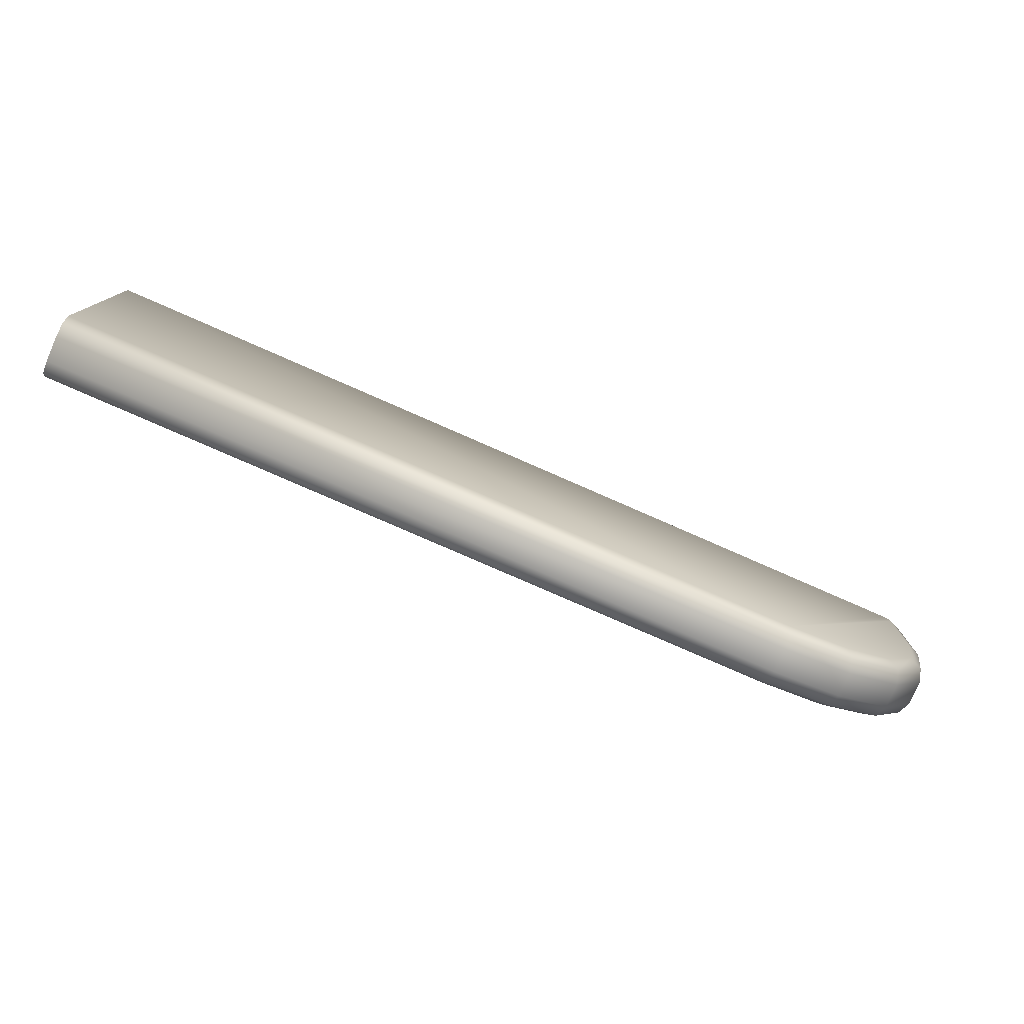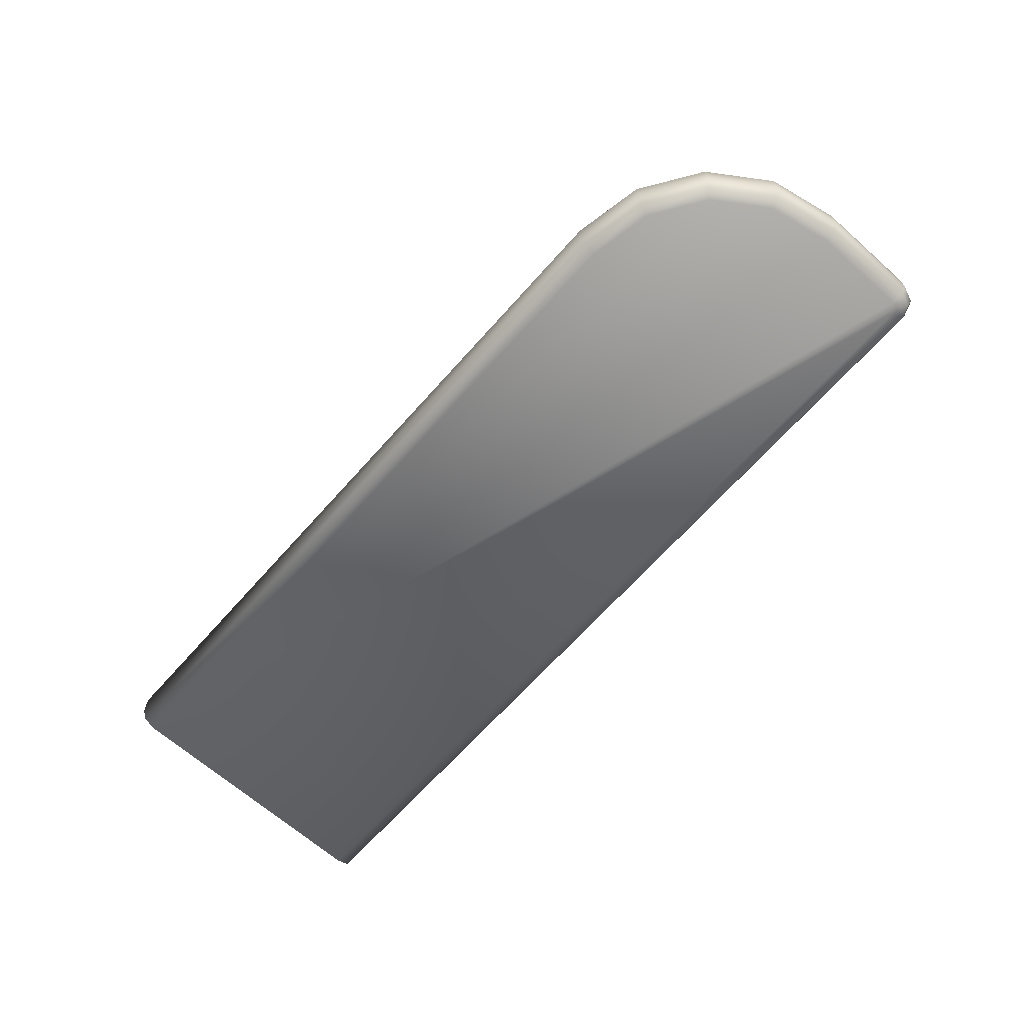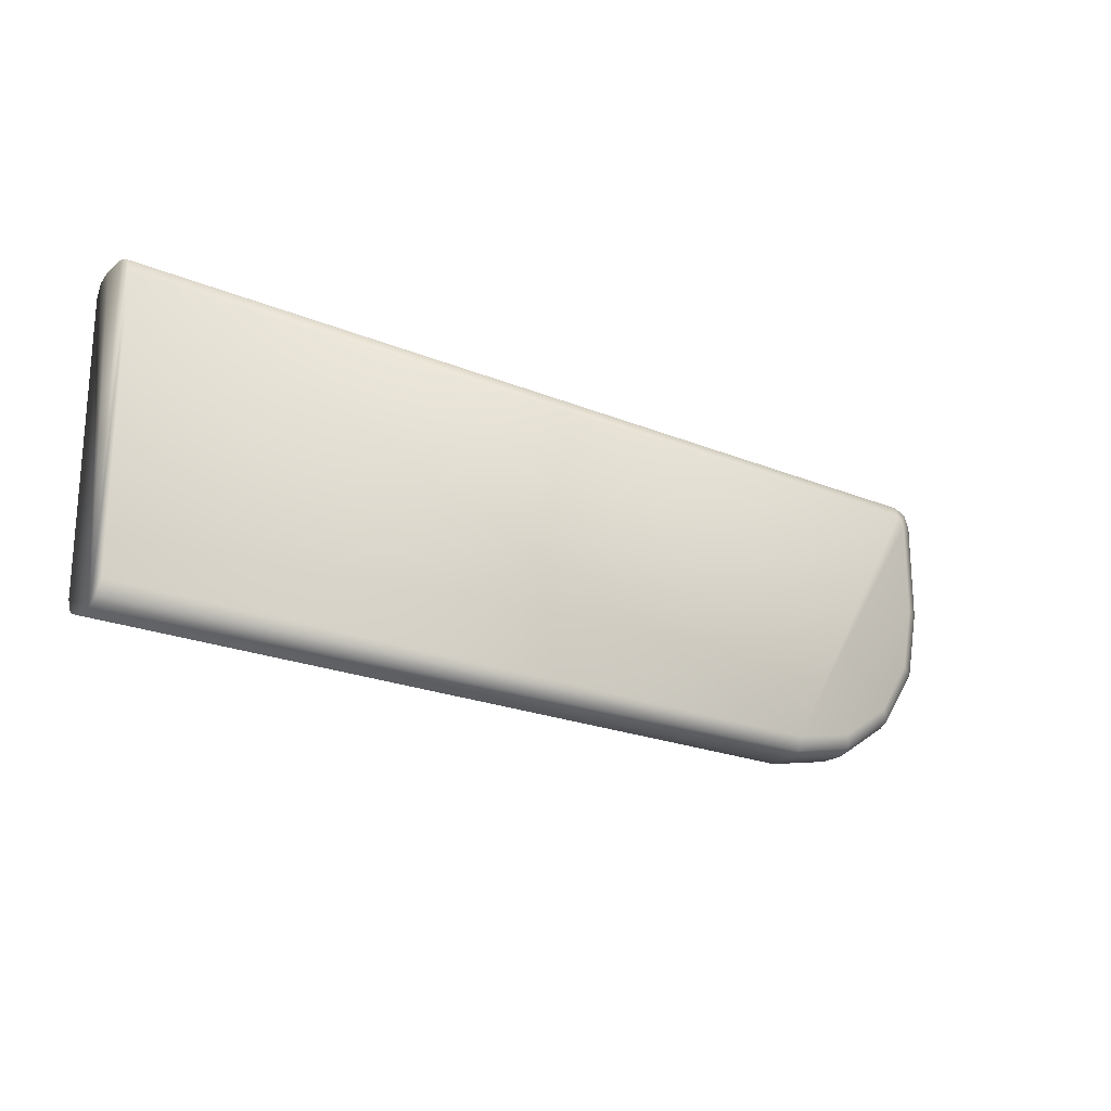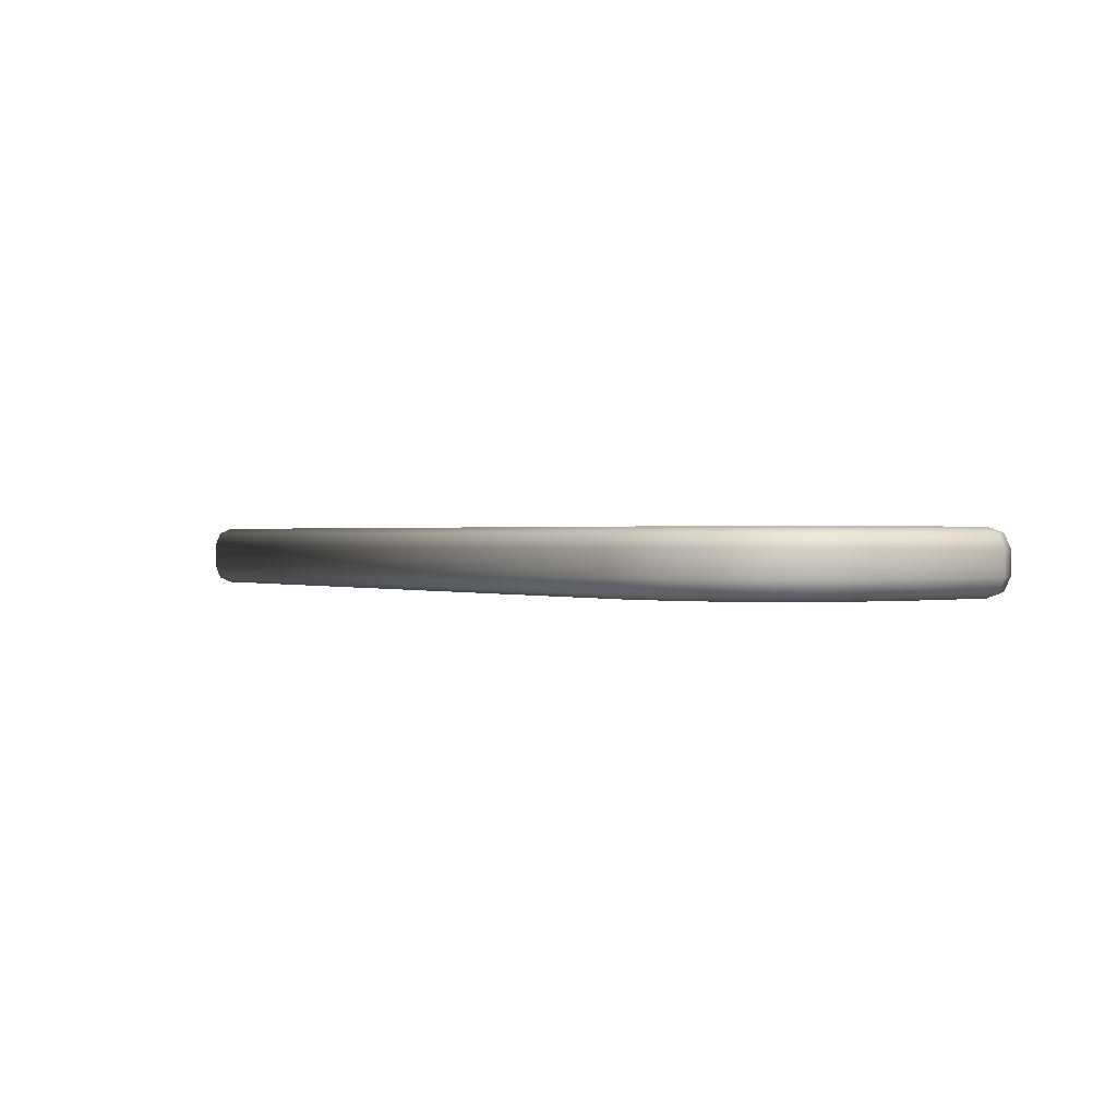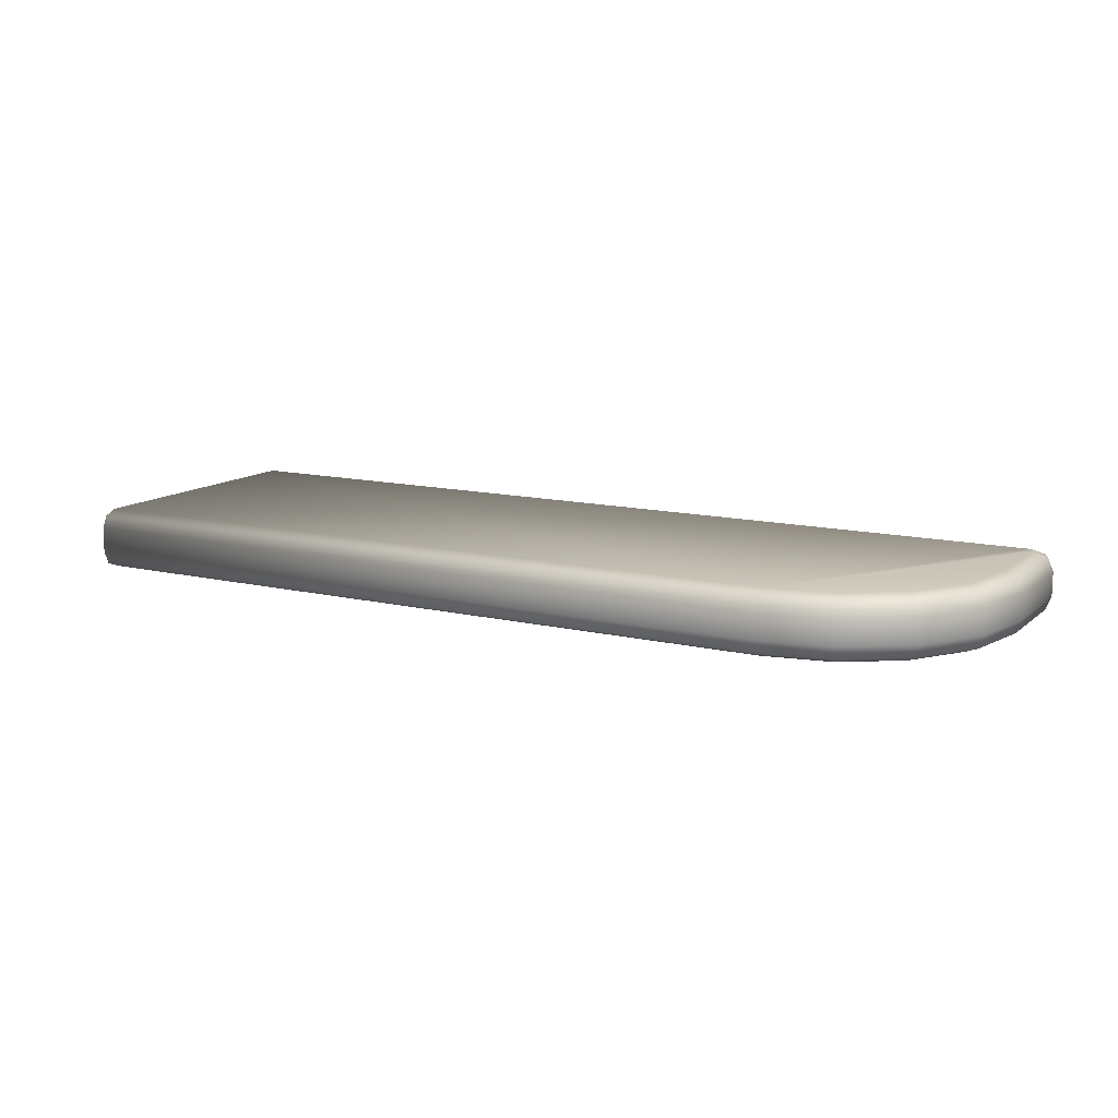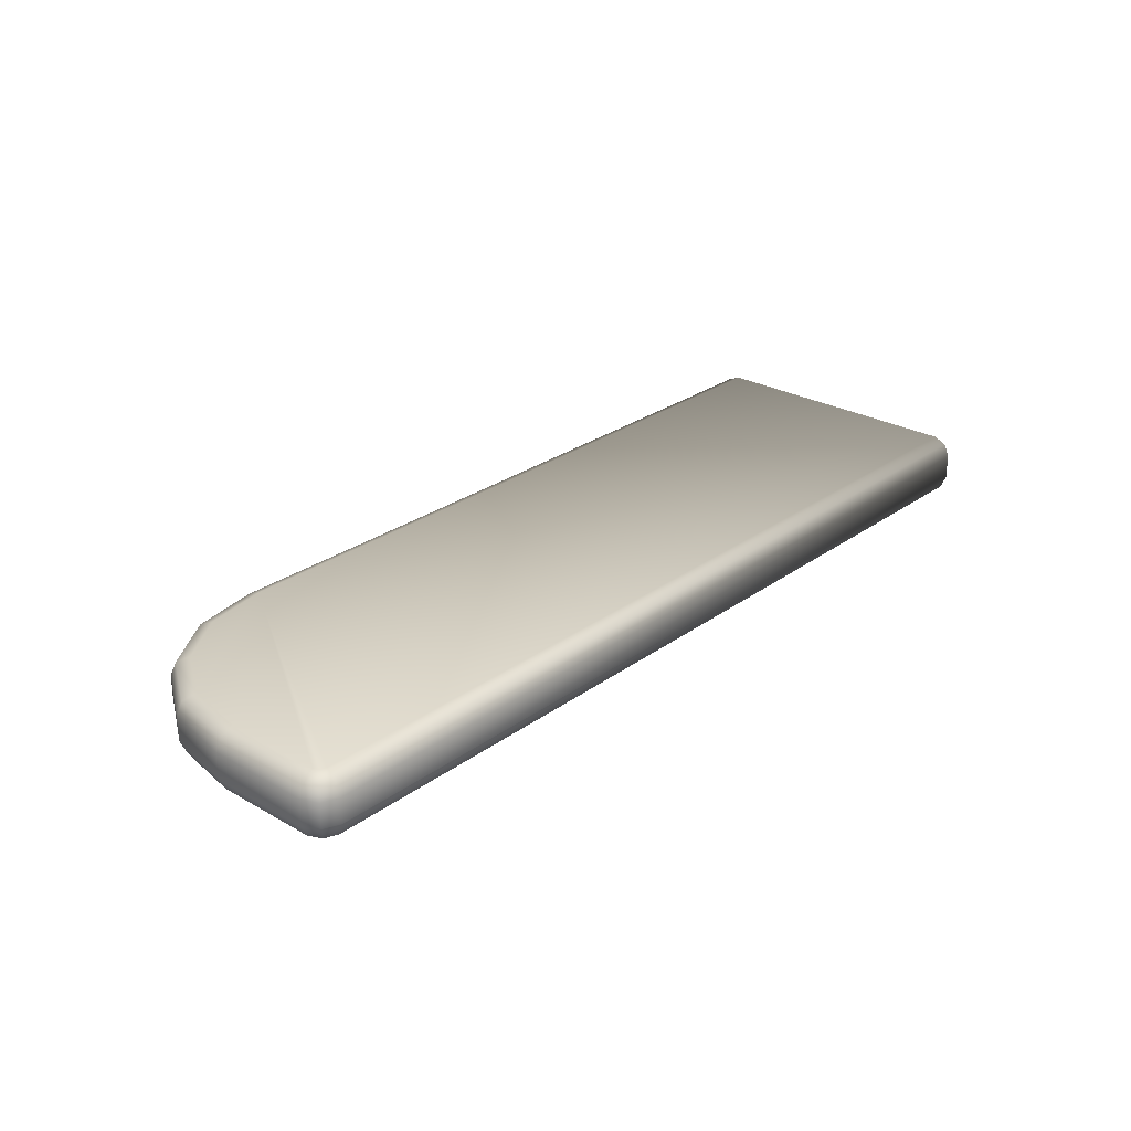
<metadata>
{"format":"obj","ext":"obj","renderer":"f3d","projection":"perspective","resolution":1024,"background":"white","views":[{"elev":-78.1,"azim":-23.7,"up":"+Y"},{"elev":-66.5,"azim":48.4,"up":"+Z"},{"elev":-21.3,"azim":-36.6,"up":"+Y"},{"elev":0.7,"azim":54.0,"up":"+Z"},{"elev":12.5,"azim":29.1,"up":"+Z"},{"elev":26.8,"azim":131.7,"up":"+Z"}]}
</metadata>
<code>
o Cube
v -2.7 1 -0.07952
v -2.7 0.8795 -0.2
v -2.7 0.9647 -0.1647
v -2.7 -0.8795 -0.2
v -2.7 -1 -0.07952
v -2.7 -0.9647 -0.1647
v -2.7 0.8795 0.2
v -2.7 1 0.07952
v -2.7 0.9647 0.1647
v -2.7 -1 0.07952
v -2.7 -0.8795 0.2
v -2.7 -0.9647 0.1647
v 3.18 0.1996 -0.2
v 3.3 0.1877 -0.07952
v 3.265 0.1912 -0.1647
v 2.1 -0.8795 -0.2
v 2.112 -1 -0.07952
v 2.109 -0.9647 -0.1647
v 3.096 -0.2198 -0.2
v 3.21 -0.2668 -0.07952
v 3.176 -0.253 -0.1647
v 2.865 -0.5653 -0.2
v 2.952 -0.6521 -0.07952
v 2.927 -0.6267 -0.1647
v 2.52 -0.7961 -0.2
v 2.567 -0.9096 -0.07952
v 2.553 -0.8763 -0.1647
v 2.1 -0.8795 0.2
v 2.112 -1 0.07952
v 2.109 -0.9647 0.1647
v 3.18 0.1996 0.2
v 3.3 0.1877 0.07952
v 3.265 0.1912 0.1647
v 2.52 -0.7961 0.2
v 2.567 -0.9096 0.07952
v 2.553 -0.8763 0.1647
v 2.865 -0.5653 0.2
v 2.952 -0.6521 0.07952
v 2.927 -0.6267 0.1647
v 3.096 -0.2198 0.2
v 3.21 -0.2668 0.07952
v 3.176 -0.253 0.1647
v 3.128 0.8795 -0.2
v 3.152 1 -0.07952
v 3.145 0.9647 -0.1647
v 3.18 0.828 -0.2
v 3.3 0.852 -0.07952
v 3.265 0.8449 -0.1647
v 3.164 0.8644 -0.2
v 3.257 0.9566 -0.07952
v 3.23 0.9296 -0.1647
v 3.18 0.828 0.2
v 3.3 0.852 0.07952
v 3.265 0.8449 0.1647
v 3.128 0.8795 0.2
v 3.152 1 0.07952
v 3.145 0.9647 0.1647
v 3.164 0.8644 0.2
v 3.257 0.9566 0.07952
v 3.23 0.9296 0.1647
f 5 17 29 10
f 44 1 8 56
f 28 34 37 40 31 52 58 55 7 11
f 4 2 43 49 46 13 19 22 25 16
f 38 23 20 41
f 44 56 59 50
f 35 26 23 38
f 14 47 53 32
f 41 20 14 32
f 50 59 53 47
f 29 17 26 35
f 34 28 30 36
f 36 30 29 35
f 16 25 27 18
f 18 27 26 17
f 37 34 36 39
f 39 36 35 38
f 25 22 24 27
f 27 24 23 26
f 40 37 39 42
f 42 39 38 41
f 22 19 21 24
f 24 21 20 23
f 31 40 42 33
f 33 42 41 32
f 19 13 15 21
f 21 15 14 20
f 17 5 6 18
f 18 6 4 16
f 28 11 12 30
f 30 12 10 29
f 49 43 45 51
f 51 45 44 50
f 55 58 60 57
f 57 60 59 56
f 46 49 51 48
f 48 51 50 47
f 58 52 54 60
f 60 54 53 59
f 13 46 48 15
f 15 48 47 14
f 52 31 33 54
f 54 33 32 53
f 43 2 3 45
f 45 3 1 44
f 7 55 57 9
f 9 57 56 8
f 10 12 11 7 9 8 1 3 2 4 6 5

</code>
